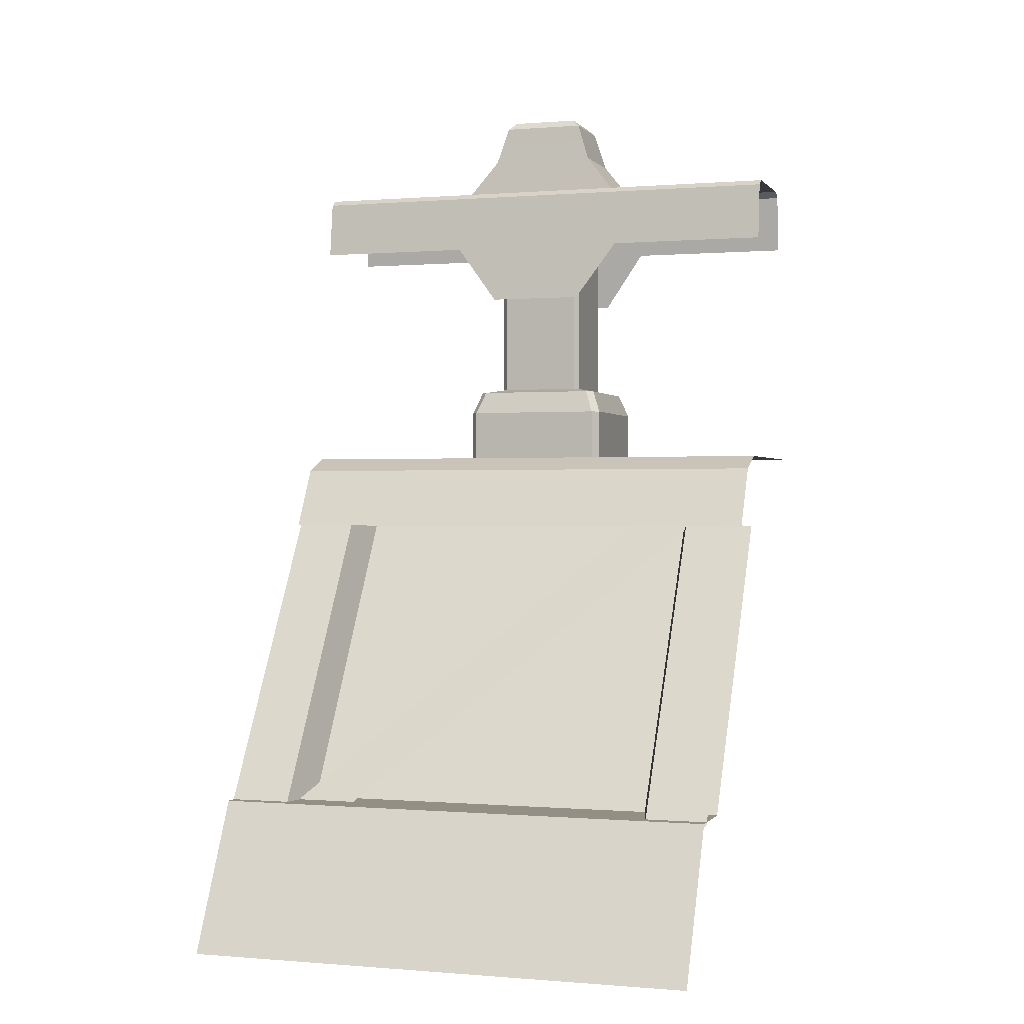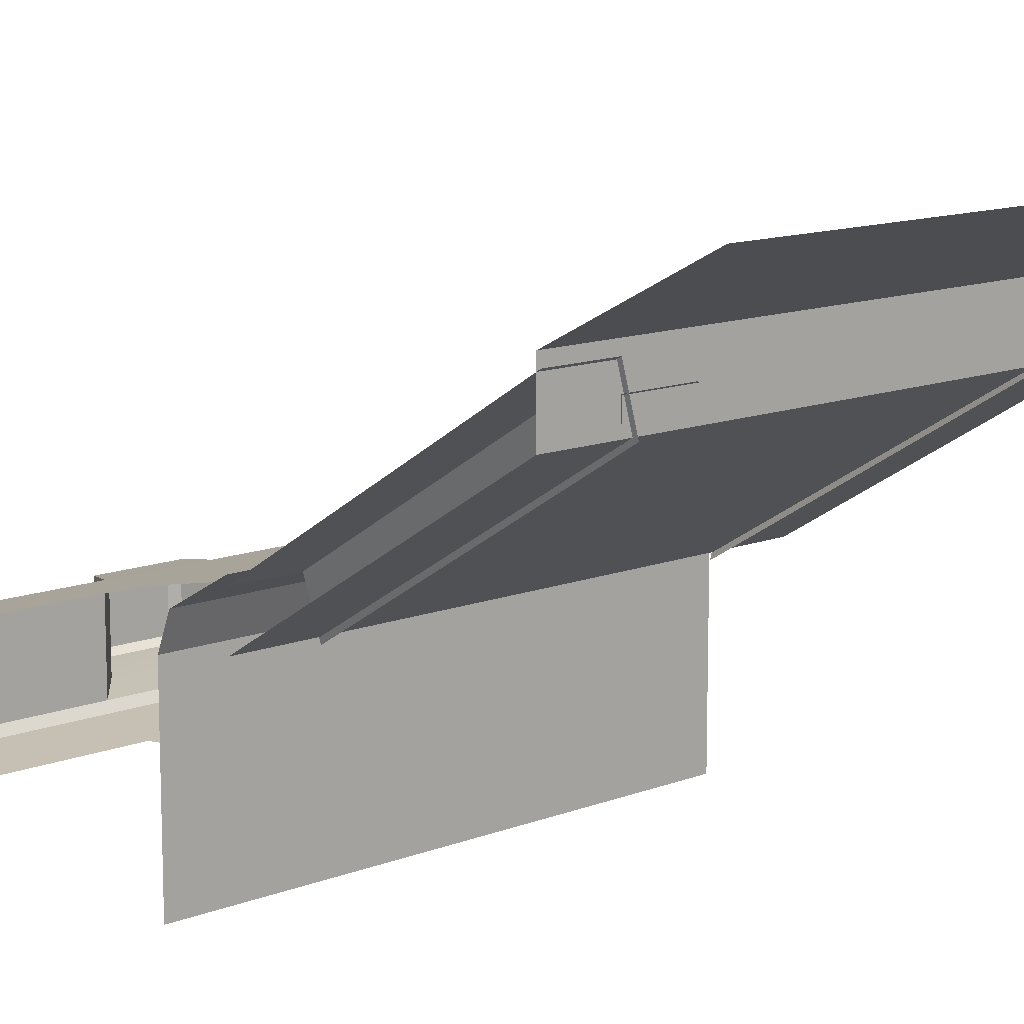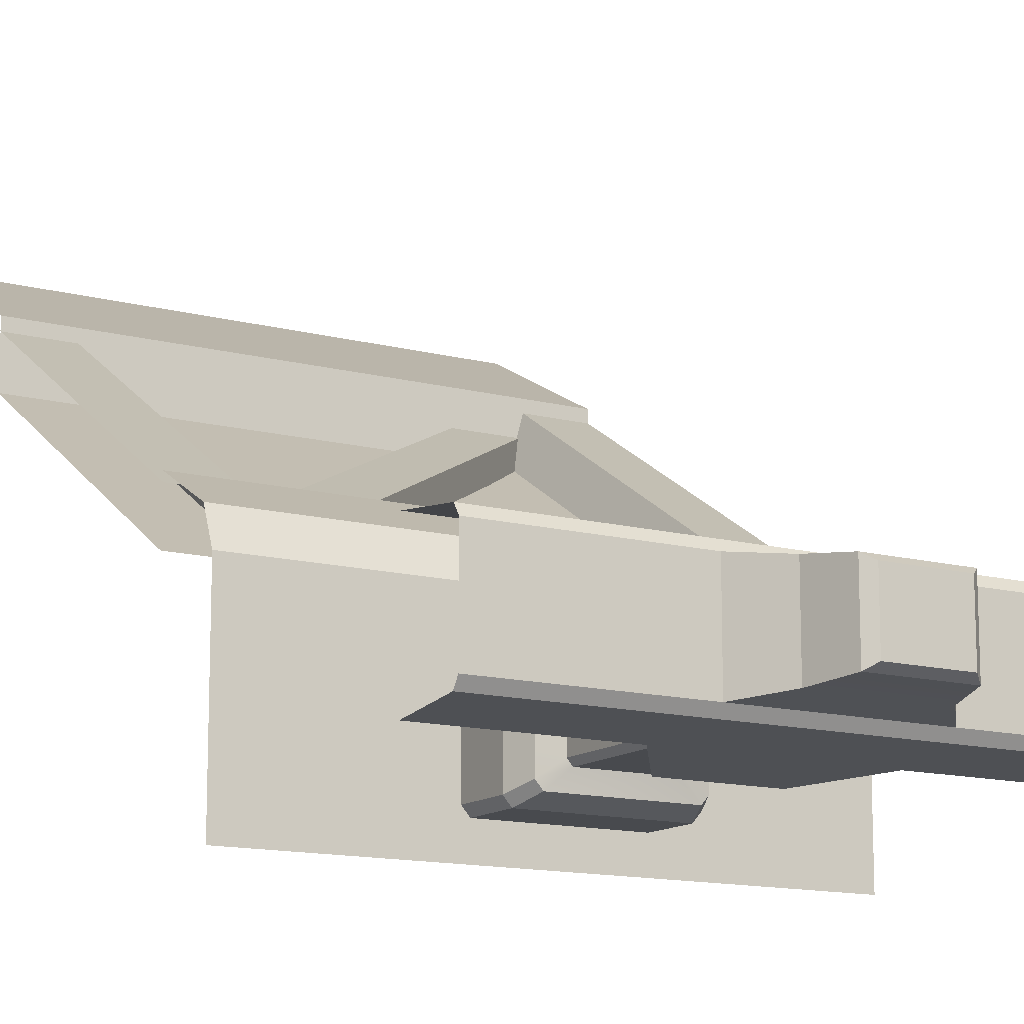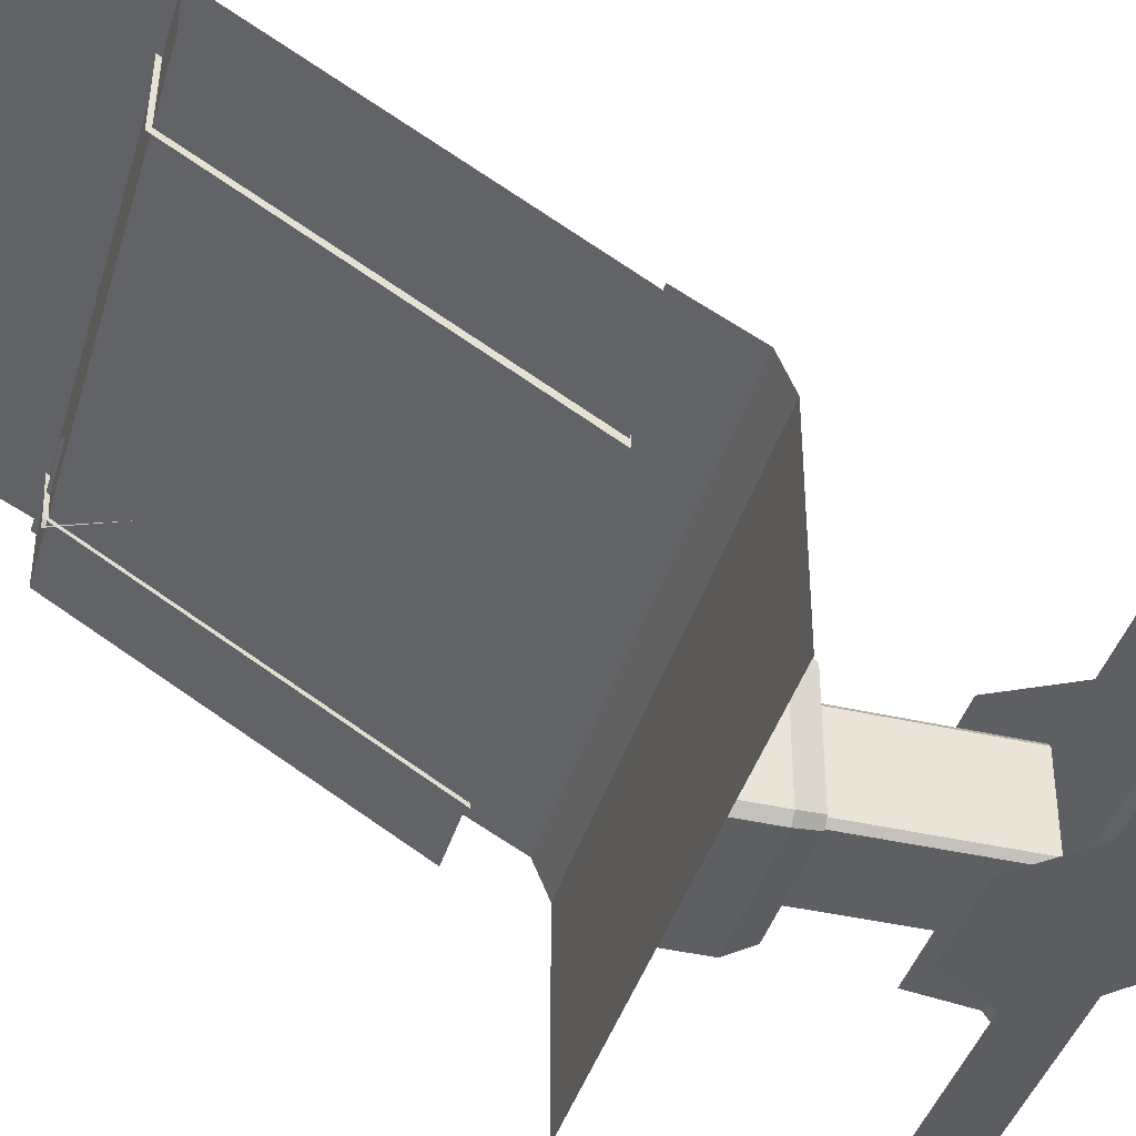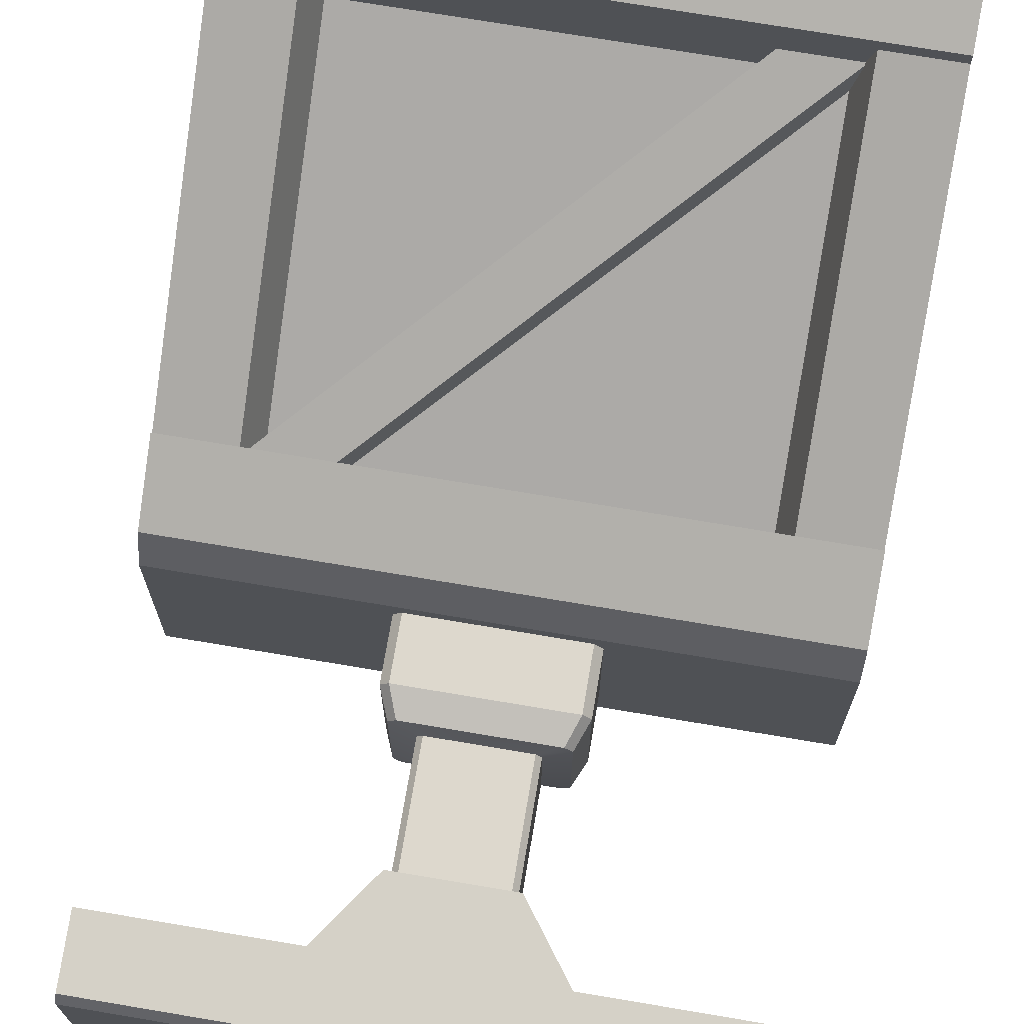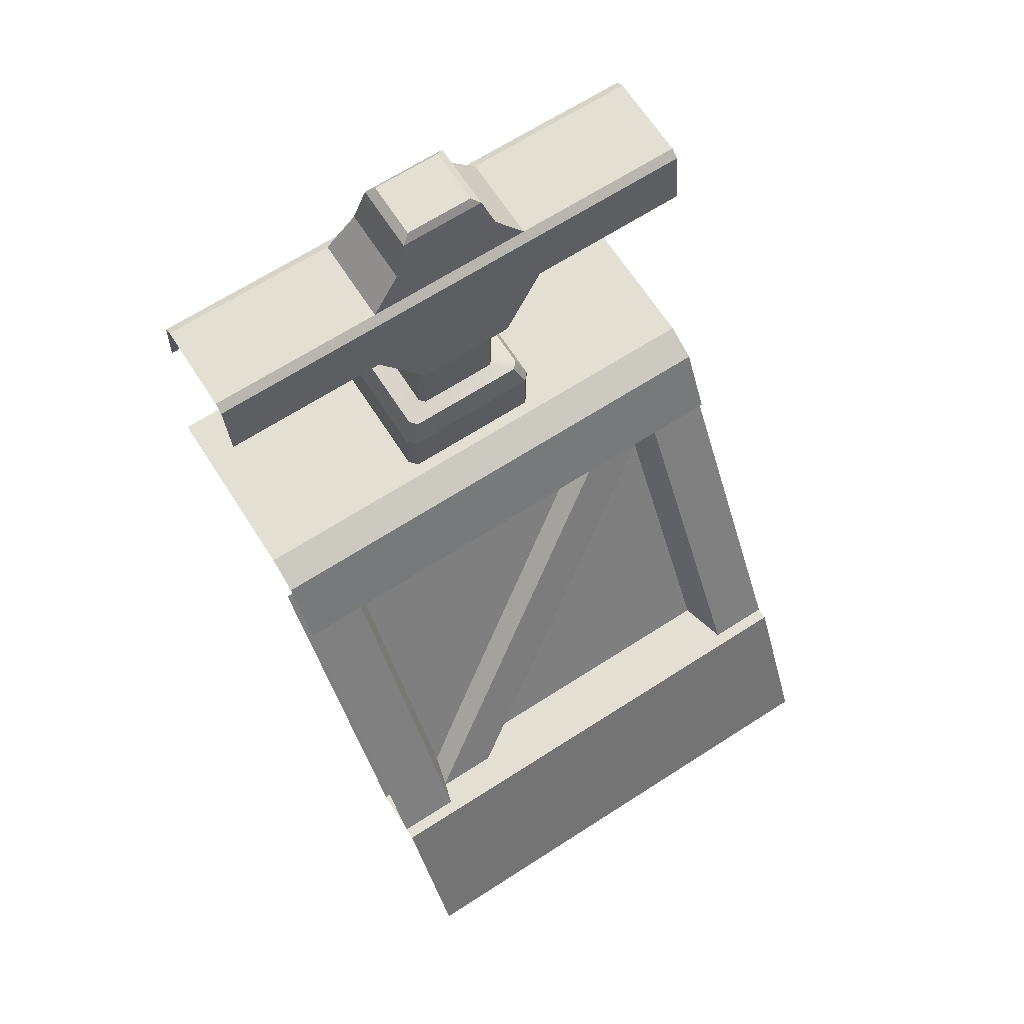
<metadata>
{"format":"obj","ext":"obj","renderer":"f3d","projection":"perspective","resolution":1024,"background":"white","views":[{"elev":0.1,"azim":18.1,"up":"+Y"},{"elev":12.4,"azim":-42.0,"up":"+Z"},{"elev":-13.3,"azim":148.9,"up":"+Z"},{"elev":-40.1,"azim":74.1,"up":"+Z"},{"elev":72.3,"azim":-170.4,"up":"+Z"},{"elev":67.0,"azim":-32.8,"up":"+Y"}]}
</metadata>
<code>
g step1_wall
v -0.1356 1.007 -0.1622
v -0.1356 1.109 -0.1622
v 0.1342 1.109 -0.1622
v 0.1342 1.007 -0.1622
v 0.1478 1.007 -0.178
v 0.1478 1.109 -0.178
v 0.1478 1.109 -0.4282
v 0.1478 1.007 -0.4282
v 0.1342 1.007 -0.444
v 0.1342 1.109 -0.444
v -0.1356 1.109 -0.444
v -0.1356 1.007 -0.444
v -0.1493 1.007 -0.4282
v -0.1493 1.109 -0.4282
v -0.1493 1.109 -0.178
v -0.1493 1.007 -0.178
v -0.1182 1.155 -0.1788
v 0.1167 1.155 -0.1788
v 0.1342 1.109 -0.1622
v -0.1356 1.109 -0.1622
v 0.1294 1.155 -0.1935
v 0.1294 1.155 -0.4127
v 0.1478 1.109 -0.4282
v 0.1478 1.109 -0.178
v 0.1167 1.155 -0.4274
v -0.1182 1.155 -0.4274
v -0.1356 1.109 -0.444
v 0.1342 1.109 -0.444
v -0.1309 1.155 -0.4127
v -0.1309 1.155 -0.1935
v -0.1493 1.109 -0.178
v -0.1493 1.109 -0.4282
v 0.1342 1.007 -0.1622
v 0.1342 1.109 -0.1622
v 0.1478 1.109 -0.178
v 0.1478 1.007 -0.178
v -0.1356 1.109 -0.1622
v -0.1356 1.007 -0.1622
v -0.1493 1.007 -0.178
v -0.1493 1.109 -0.178
v 0.1478 1.007 -0.4282
v 0.1478 1.109 -0.4282
v 0.1342 1.109 -0.444
v 0.1342 1.007 -0.444
v -0.1356 1.007 -0.444
v -0.1356 1.109 -0.444
v -0.1493 1.109 -0.4282
v -0.1493 1.007 -0.4282
v -0.1182 1.155 -0.1788
v -0.1356 1.109 -0.1622
v -0.1493 1.109 -0.178
v -0.1309 1.155 -0.1935
v 0.1294 1.155 -0.1935
v 0.1478 1.109 -0.178
v 0.1342 1.109 -0.1622
v 0.1167 1.155 -0.1788
v -0.1309 1.155 -0.4127
v -0.1493 1.109 -0.4282
v -0.1356 1.109 -0.444
v -0.1182 1.155 -0.4274
v 0.1167 1.155 -0.4274
v 0.1342 1.109 -0.444
v 0.1478 1.109 -0.4282
v 0.1294 1.155 -0.4127
v -0.1309 1.155 -0.1935
v -0.07985 1.163 -0.2111
v -0.1182 1.155 -0.1788
v -0.08923 1.163 -0.222
v -0.1309 1.155 -0.4127
v -0.08923 1.163 -0.3842
v -0.1182 1.155 -0.4274
v -0.07985 1.163 -0.3951
v -0.1182 1.155 -0.1788
v -0.07985 1.163 -0.2111
v 0.0784 1.163 -0.2111
v 0.1167 1.155 -0.1788
v 0.1167 1.155 -0.1788
v 0.0784 1.163 -0.2111
v 0.08777 1.163 -0.222
v 0.1294 1.155 -0.1935
v 0.08777 1.163 -0.3842
v 0.1294 1.155 -0.4127
v 0.0784 1.163 -0.3951
v 0.1167 1.155 -0.4274
v 0.1167 1.155 -0.4274
v 0.0784 1.163 -0.3951
v -0.07985 1.163 -0.3951
v -0.1182 1.155 -0.4274
v -0.08923 1.163 -0.222
v -0.08923 1.46 -0.222
v -0.07985 1.46 -0.2111
v -0.07985 1.163 -0.2111
v -0.07985 1.163 -0.2111
v -0.07985 1.46 -0.2111
v 0.0784 1.46 -0.2111
v 0.0784 1.163 -0.2111
v 0.0784 1.163 -0.2111
v 0.0784 1.46 -0.2111
v 0.08777 1.46 -0.222
v 0.08777 1.163 -0.222
v 0.08777 1.163 -0.222
v 0.08777 1.46 -0.222
v 0.08777 1.46 -0.3842
v 0.08777 1.163 -0.3842
v 0.08777 1.163 -0.3842
v 0.08777 1.46 -0.3842
v 0.0784 1.46 -0.3951
v 0.0784 1.163 -0.3951
v 0.0784 1.163 -0.3951
v 0.0784 1.46 -0.3951
v -0.07985 1.46 -0.3951
v -0.07985 1.163 -0.3951
v -0.07985 1.163 -0.3951
v -0.07985 1.46 -0.3951
v -0.08923 1.46 -0.3842
v -0.08923 1.163 -0.3842
v -0.08923 1.163 -0.3842
v -0.08923 1.46 -0.3842
v -0.08923 1.46 -0.222
v -0.08923 1.163 -0.222
v 0.5035 0.8564 -0.111
v 0.5035 0.2875 0.2309
v -0.5035 0.2875 0.2309
v -0.5035 0.8564 -0.111
v 0.5035 1.007 -0.5035
v 0.5035 1.007 -0.1388
v -0.5035 1.007 -0.1388
v -0.5035 1.007 -0.5035
v -0.5035 1.007 -0.1388
v 0.5035 1.007 -0.1388
v 0.5035 0.9791 -0.0724
v -0.5035 0.9791 -0.0724
v -0.5035 3.361e-07 0.4931
v -0.5035 0.2875 0.3472
v 0.5035 0.2875 0.3472
v 0.5035 3.361e-07 0.4931
v 0.06669 1.773 -0.247
v -0.06669 1.773 -0.247
v -0.06669 1.773 -0.3592
v 0.06669 1.773 -0.3592
v 0.5035 0.9791 -0.0724
v 0.5035 0.8564 -0.005633
v -0.5035 0.8564 -0.005634
v -0.5035 0.9791 -0.0724
v -0.5035 0.2875 0.3472
v -0.5035 0.2875 0.2309
v 0.5035 0.2875 0.2309
v 0.5035 0.2875 0.3472
v -0.3799 0.2821 0.2846
v 0.2635 0.8587 -0.04577
v 0.3856 0.8587 -0.04577
v -0.2578 0.2821 0.2846
v -0.3799 0.2821 0.2312
v 0.2635 0.8587 -0.09918
v 0.2635 0.8587 -0.04577
v -0.3799 0.2821 0.2846
v 0.5035 1.483 -0.1856
v 0.191 1.6 -0.2
v 0.5035 1.6 -0.2
v 0.1807 1.483 -0.1856
v 0.0959 1.365 -0.1713
v -0.1928 1.6 -0.2
v -0.0959 1.365 -0.1713
v -0.1844 1.483 -0.1856
v -0.5035 1.6 -0.2
v -0.5035 1.483 -0.1856
v 0.5035 1.6 -0.4062
v 0.1807 1.483 -0.4205
v 0.5035 1.483 -0.4205
v 0.191 1.6 -0.4062
v 0.0959 1.365 -0.4349
v -0.0959 1.365 -0.4349
v -0.1928 1.6 -0.4062
v -0.1844 1.483 -0.4205
v -0.5035 1.483 -0.4205
v -0.5035 1.6 -0.4062
v 0.5035 1.6 -0.2
v 0.1634 1.611 -0.2172
v 0.5035 1.611 -0.2172
v 0.191 1.6 -0.2
v -0.1652 1.611 -0.2172
v -0.1928 1.6 -0.2
v -0.5035 1.611 -0.2172
v -0.5035 1.6 -0.2
v 0.5035 1.611 -0.3889
v 0.191 1.6 -0.4062
v 0.5035 1.6 -0.4062
v 0.1634 1.611 -0.3889
v -0.1928 1.6 -0.4062
v -0.1652 1.611 -0.3889
v -0.5035 1.6 -0.4062
v -0.5035 1.611 -0.3889
v 0.5035 1.611 -0.2172
v 0.1634 1.611 -0.2172
v 0.1634 1.611 -0.3889
v 0.5035 1.611 -0.3889
v -0.5035 1.611 -0.3889
v -0.1652 1.611 -0.3889
v -0.1652 1.611 -0.2172
v -0.5035 1.611 -0.2172
v 0.1634 1.611 -0.2172
v -0.1652 1.611 -0.2172
v -0.1071 1.683 -0.2273
v 0.1071 1.683 -0.2273
v 0.08285 1.759 -0.2361
v -0.08285 1.759 -0.2361
v 0.1634 1.611 -0.3889
v 0.1634 1.611 -0.2172
v 0.1071 1.683 -0.2273
v 0.1071 1.683 -0.3789
v -0.1652 1.611 -0.3889
v 0.1634 1.611 -0.3889
v 0.1071 1.683 -0.3789
v -0.1071 1.683 -0.3789
v -0.08285 1.759 -0.3701
v 0.08285 1.759 -0.3701
v -0.1652 1.611 -0.2172
v -0.1652 1.611 -0.3889
v -0.1071 1.683 -0.3789
v -0.1071 1.683 -0.2273
v 0.08285 1.759 -0.3701
v 0.1071 1.683 -0.3789
v 0.1071 1.683 -0.2273
v 0.08285 1.759 -0.2361
v -0.08285 1.759 -0.2361
v -0.1071 1.683 -0.2273
v -0.1071 1.683 -0.3789
v -0.08285 1.759 -0.3701
v 0.06669 1.773 -0.247
v 0.08285 1.759 -0.2361
v -0.08285 1.759 -0.2361
v -0.06669 1.773 -0.247
v 0.06669 1.773 -0.3592
v 0.08285 1.759 -0.3701
v 0.08285 1.759 -0.2361
v 0.06669 1.773 -0.247
v -0.06669 1.773 -0.3592
v -0.08285 1.759 -0.3701
v 0.08285 1.759 -0.3701
v 0.06669 1.773 -0.3592
v -0.06669 1.773 -0.247
v -0.08285 1.759 -0.2361
v -0.08285 1.759 -0.3701
v -0.06669 1.773 -0.3592
v 0.5035 0.2798 0.3281
v 0.3816 0.2798 0.3281
v 0.3816 0.8587 -0.02172
v 0.5035 0.8587 -0.02172
v 0.3538 0.2798 0.2268
v 0.3538 0.8587 -0.123
v 0.3816 0.8587 -0.02172
v 0.3816 0.2798 0.3281
v -0.3816 0.8587 -0.02172
v -0.3816 0.2798 0.3281
v -0.5035 0.2798 0.3281
v -0.5035 0.8587 -0.02172
v -0.3538 0.2798 0.2268
v -0.3816 0.2798 0.3281
v -0.3816 0.8587 -0.02172
v -0.3538 0.8587 -0.123
g step1_wall_0
f 3 2 1
f 4 3 1
f 7 6 5
f 8 7 5
f 11 10 9
f 12 11 9
f 15 14 13
f 16 15 13
f 19 18 17
f 20 19 17
f 23 22 21
f 24 23 21
f 27 26 25
f 28 27 25
f 31 30 29
f 32 31 29
f 35 34 33
f 36 35 33
f 39 38 37
f 40 39 37
f 43 42 41
f 44 43 41
f 47 46 45
f 48 47 45
f 51 50 49
f 52 51 49
f 55 54 53
f 56 55 53
f 59 58 57
f 60 59 57
f 63 62 61
f 64 63 61
f 67 66 65
f 66 68 65
f 65 68 69
f 68 70 69
f 69 70 71
f 70 72 71
f 75 74 73
f 76 75 73
f 79 78 77
f 80 79 77
f 81 79 80
f 82 81 80
f 83 81 82
f 84 83 82
f 87 86 85
f 88 87 85
f 91 90 89
f 92 91 89
f 95 94 93
f 96 95 93
f 99 98 97
f 100 99 97
f 103 102 101
f 104 103 101
f 107 106 105
f 108 107 105
f 111 110 109
f 112 111 109
f 115 114 113
f 116 115 113
f 119 118 117
f 120 119 117
f 123 122 121
f 124 123 121
f 127 126 125
f 128 127 125
f 131 130 129
f 132 131 129
f 135 134 133
f 136 135 133
f 139 138 137
f 140 139 137
f 143 142 141
f 144 143 141
f 147 146 145
f 148 147 145
f 151 150 149
f 152 151 149
f 155 154 153
f 156 155 153
f 159 158 157
f 158 160 157
f 160 158 161
f 158 162 161
f 162 163 161
f 164 163 162
f 164 162 165
f 166 164 165
f 169 168 167
f 168 170 167
f 168 171 170
f 170 171 172
f 173 170 172
f 174 173 172
f 173 174 175
f 176 173 175
f 179 178 177
f 178 180 177
f 178 181 180
f 181 182 180
f 182 181 183
f 184 182 183
f 187 186 185
f 186 188 185
f 188 186 189
f 190 188 189
f 190 189 191
f 192 190 191
f 195 194 193
f 196 195 193
f 199 198 197
f 200 199 197
f 203 202 201
f 204 203 201
f 203 204 205
f 206 203 205
f 209 208 207
f 210 209 207
f 213 212 211
f 214 213 211
f 213 214 215
f 216 213 215
f 219 218 217
f 220 219 217
f 223 222 221
f 224 223 221
f 227 226 225
f 228 227 225
f 231 230 229
f 232 231 229
f 235 234 233
f 236 235 233
f 239 238 237
f 240 239 237
f 243 242 241
f 244 243 241
f 247 246 245
f 248 247 245
f 251 250 249
f 252 251 249
f 255 254 253
f 256 255 253
f 259 258 257
f 260 259 257

</code>
